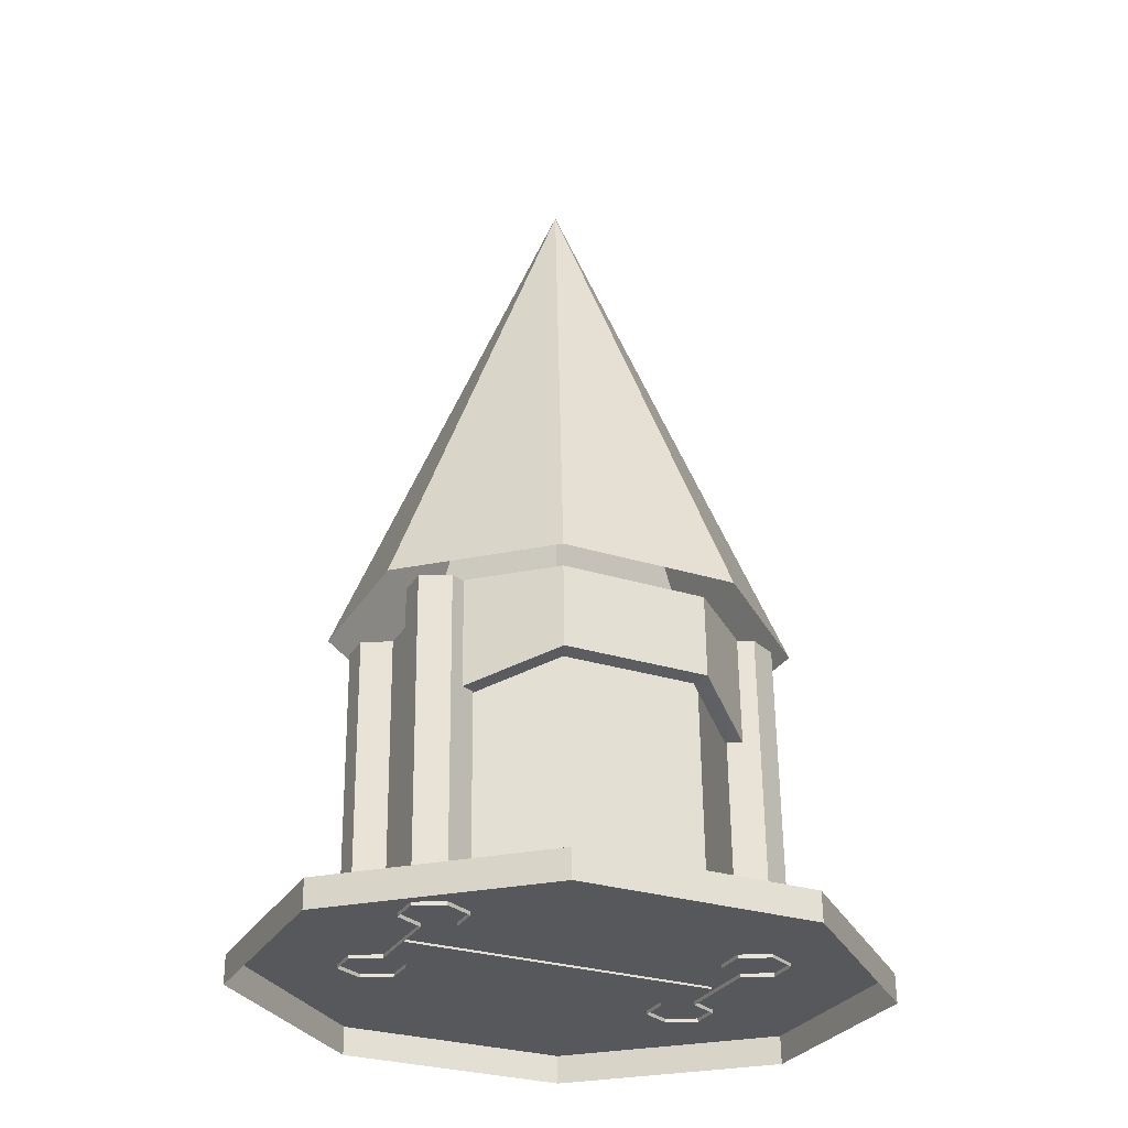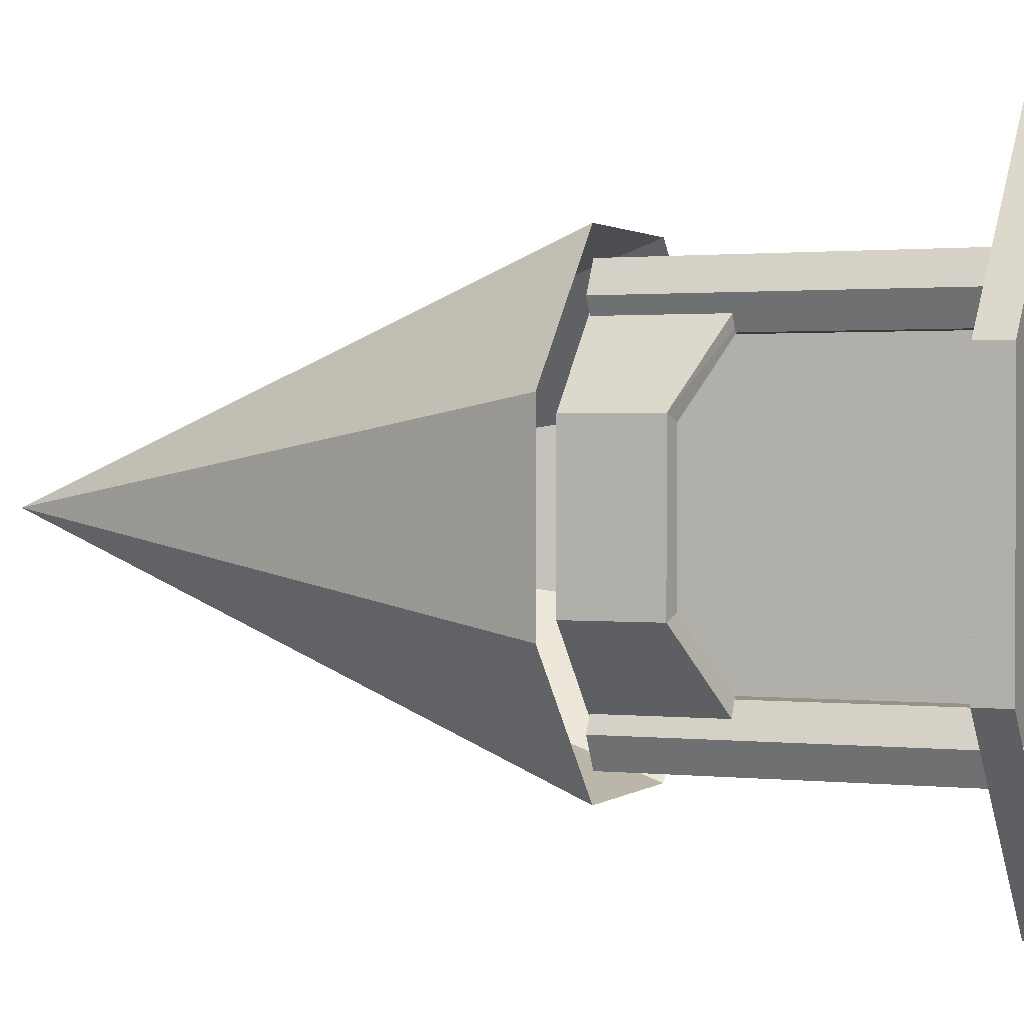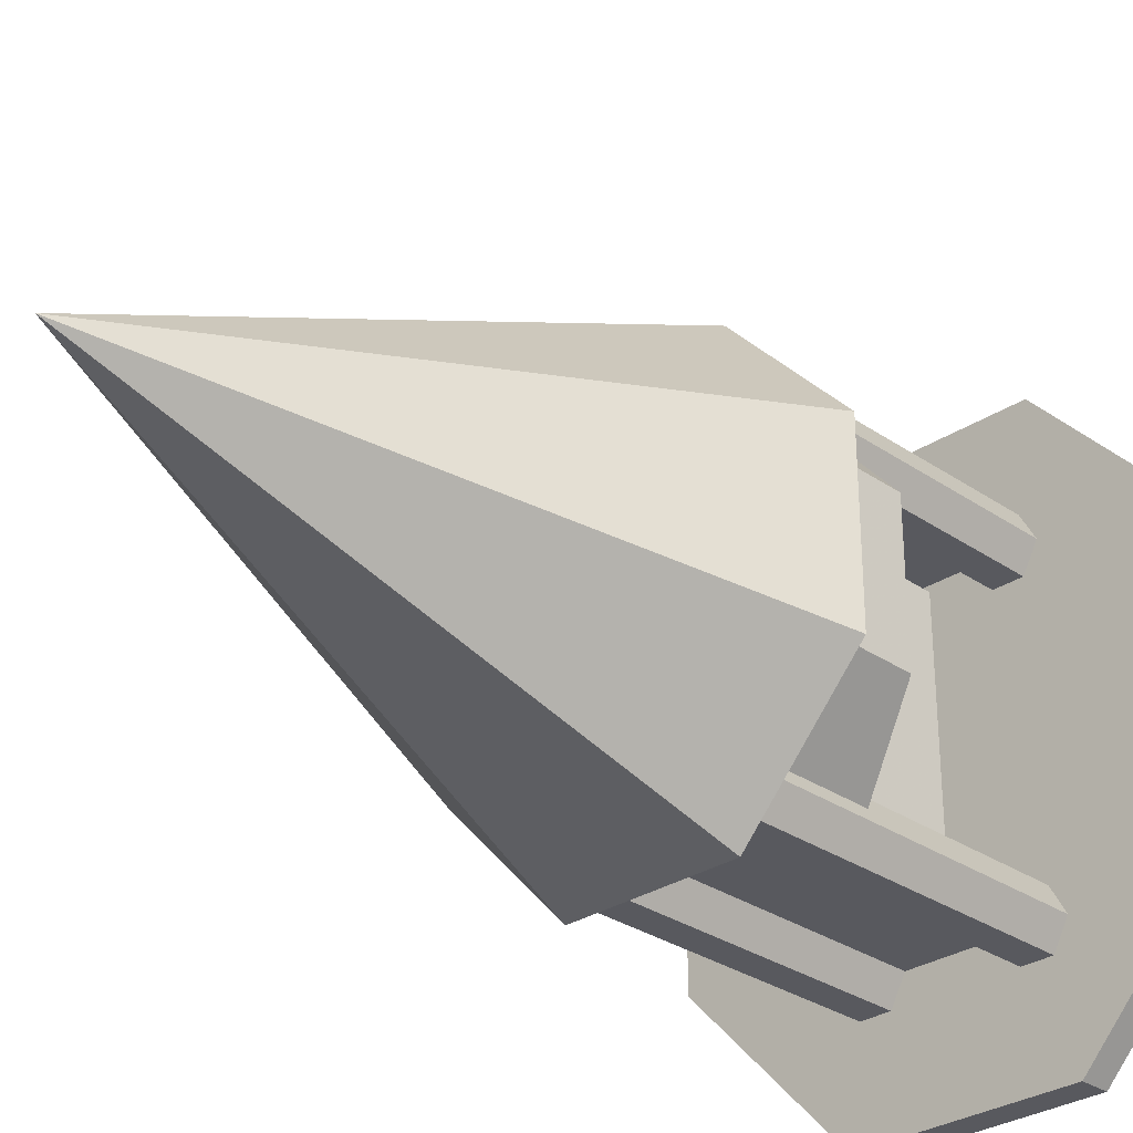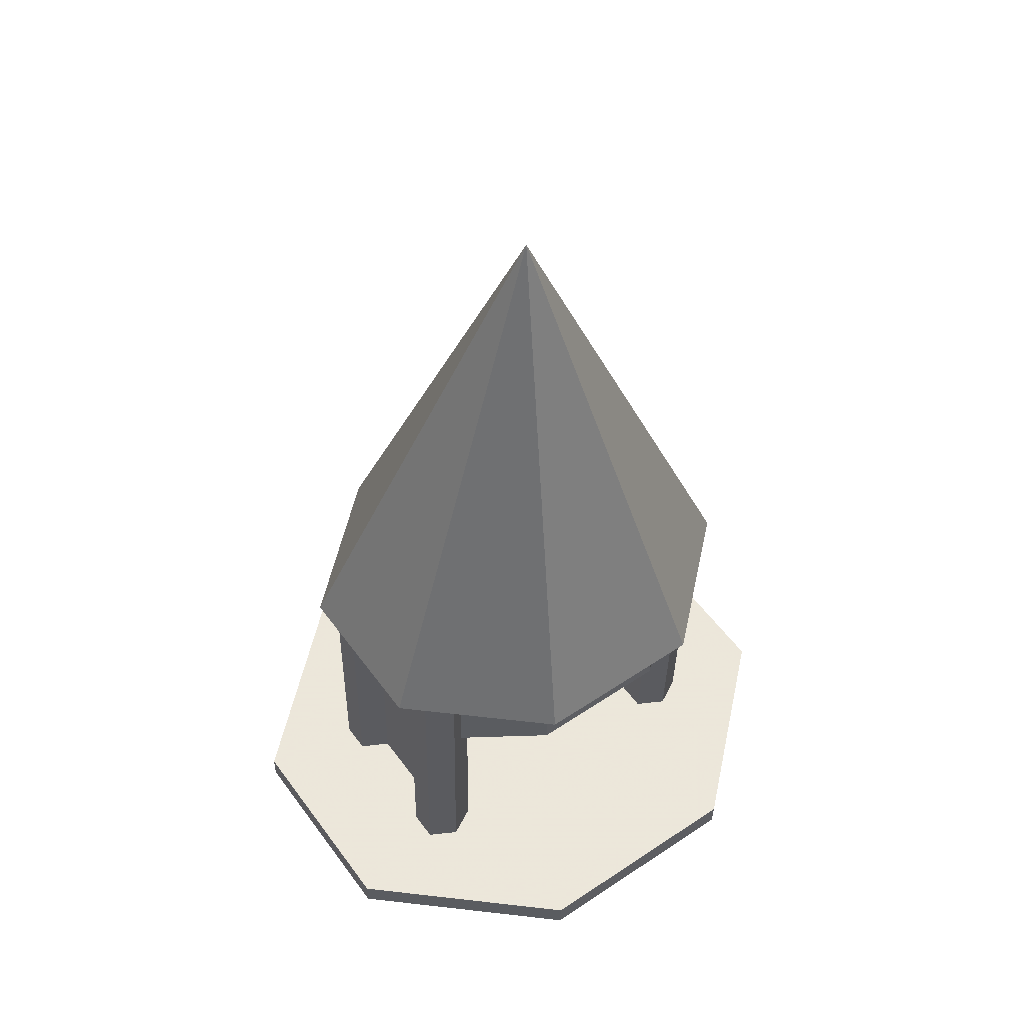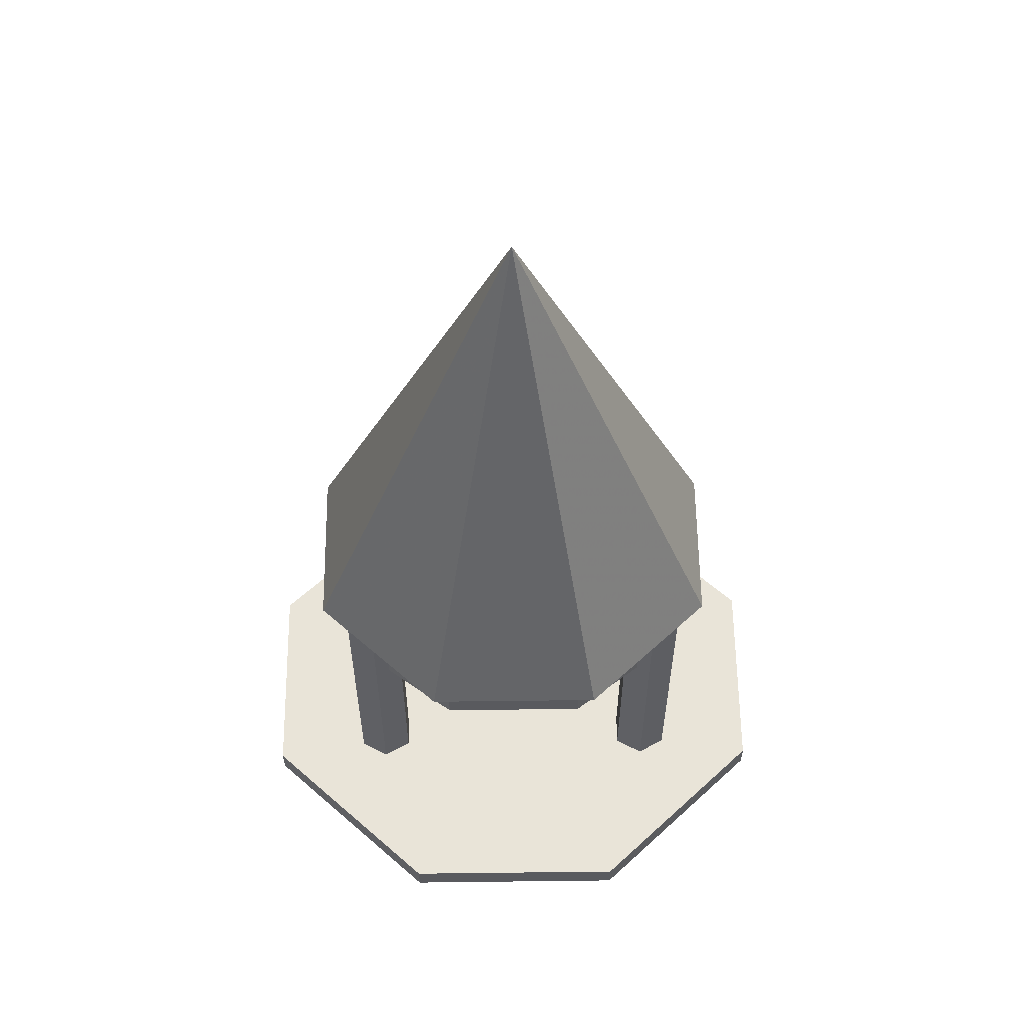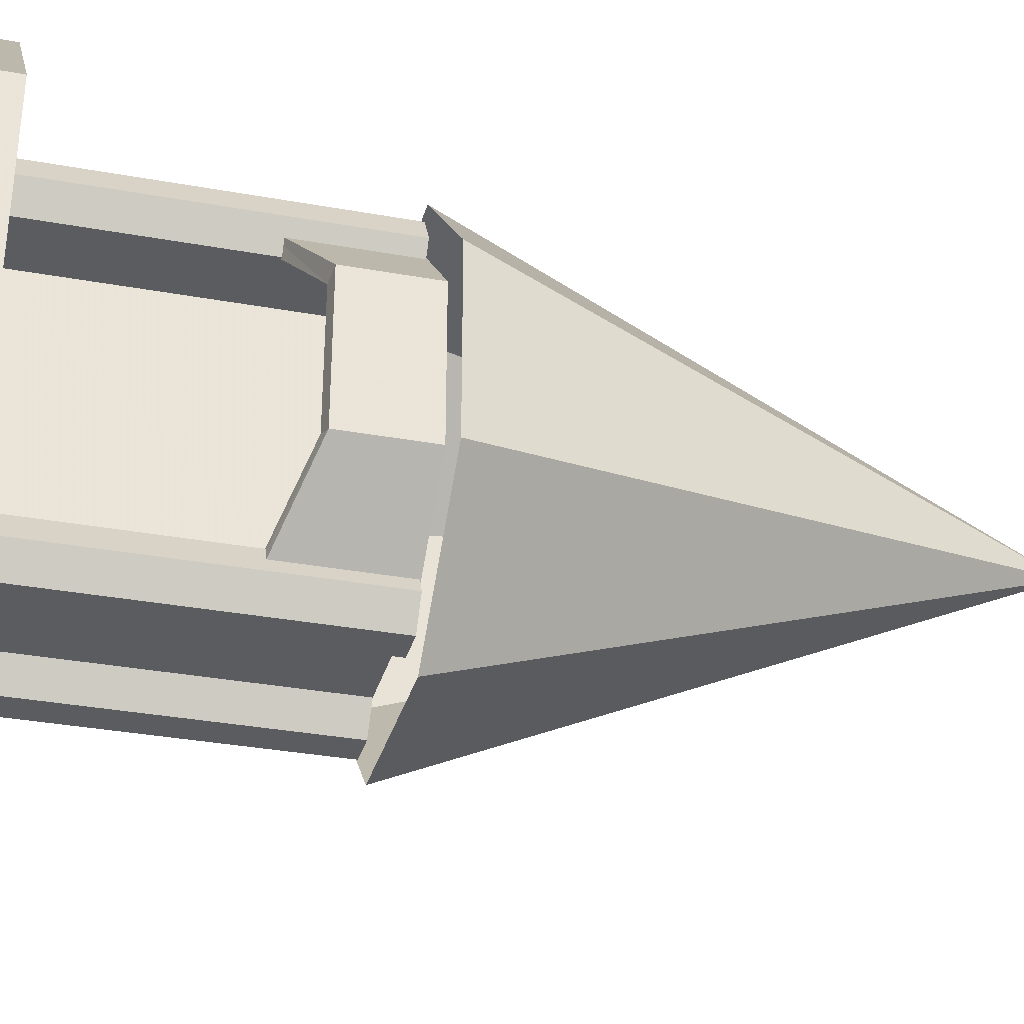
<metadata>
{"format":"obj","ext":"obj","renderer":"f3d","projection":"perspective","resolution":1024,"background":"white","views":[{"elev":-28.9,"azim":-115.1,"up":"+Y"},{"elev":1.1,"azim":-68.1,"up":"+Z"},{"elev":-30.3,"azim":-136.3,"up":"+Z"},{"elev":54.1,"azim":54.6,"up":"+Y"},{"elev":59.7,"azim":-90.7,"up":"+Y"},{"elev":-34.2,"azim":74.8,"up":"+Z"}]}
</metadata>
<code>
v 0.2777 -0.2694 0.3665
v 0.2541 -1.177 0.3665
v 0.1932 -0.2696 0.3665
v 0.1697 -1.177 0.3665
v 0.2541 -1.177 -0.3665
v 0.2777 -0.2694 -0.3665
v 0.1697 -1.177 -0.3665
v 0.1932 -0.2696 -0.3665
v 0.2541 -1.177 0.3665
v 0.2777 -0.2694 0.3665
v 0.2964 -1.177 0.4445
v 0.3199 -0.2693 0.4445
v 0.2777 -0.2694 -0.3665
v 0.2541 -1.177 -0.3665
v 0.3199 -0.2693 -0.4445
v 0.2964 -1.177 -0.4445
v 0.2777 -0.2694 0.5225
v 0.2541 -1.177 0.5225
v 0.3199 -0.2693 0.4445
v 0.2964 -1.177 0.4445
v 0.2541 -1.177 -0.5225
v 0.2777 -0.2694 -0.5225
v 0.2964 -1.177 -0.4445
v 0.3199 -0.2693 -0.4445
v 0.1932 -0.2696 0.5225
v 0.1697 -1.177 0.5225
v 0.2777 -0.2694 0.5225
v 0.2541 -1.177 0.5225
v 0.1697 -1.177 -0.5225
v 0.1932 -0.2696 -0.5225
v 0.2541 -1.177 -0.5225
v 0.2777 -0.2694 -0.5225
v 0.151 -0.2697 0.4445
v 0.1275 -1.178 0.4445
v 0.1932 -0.2696 0.5225
v 0.1697 -1.177 0.5225
v 0.1275 -1.178 -0.4445
v 0.151 -0.2697 -0.4445
v 0.1697 -1.177 -0.5225
v 0.1932 -0.2696 -0.5225
v -0.1024 -0.2703 0.4445
v -0.1259 -1.178 0.4445
v 0.151 -0.2697 0.4445
v 0.1275 -1.178 0.4445
v -0.1259 -1.178 -0.4445
v -0.1024 -0.2703 -0.4445
v 0.1275 -1.178 -0.4445
v 0.151 -0.2697 -0.4445
v -0.1446 -0.2704 0.5225
v -0.1681 -1.178 0.5225
v -0.1024 -0.2703 0.4445
v -0.1259 -1.178 0.4445
v -0.1681 -1.178 -0.5225
v -0.1446 -0.2704 -0.5225
v -0.1259 -1.178 -0.4445
v -0.1024 -0.2703 -0.4445
v -0.2291 -0.2706 0.5225
v -0.2526 -1.178 0.5225
v -0.1446 -0.2704 0.5225
v -0.1681 -1.178 0.5225
v -0.2526 -1.178 -0.5225
v -0.2291 -0.2706 -0.5225
v -0.1681 -1.178 -0.5225
v -0.1446 -0.2704 -0.5225
v -0.2526 -1.178 0.3665
v -0.2291 -0.2706 0.3665
v -0.1681 -1.178 0.3665
v -0.1446 -0.2704 0.3665
v -0.2291 -0.2706 0.3665
v -0.2526 -1.178 0.3665
v -0.2713 -0.2707 0.4445
v -0.2948 -1.179 0.4445
v -0.2526 -1.178 0.5225
v -0.2291 -0.2706 0.5225
v -0.2948 -1.179 0.4445
v -0.2713 -0.2707 0.4445
v -0.2291 -0.2706 -0.3665
v -0.2526 -1.178 -0.3665
v -0.1446 -0.2704 -0.3665
v -0.1681 -1.178 -0.3665
v -0.2526 -1.178 -0.3665
v -0.2291 -0.2706 -0.3665
v -0.2948 -1.179 -0.4445
v -0.2713 -0.2707 -0.4445
v -0.2291 -0.2706 -0.5225
v -0.2526 -1.178 -0.5225
v -0.2713 -0.2707 -0.4445
v -0.2948 -1.179 -0.4445
v -0.5203 -0.2589 -0.2456
v -0.5203 -0.2589 0.2456
v 0.06366 1.25 0
v 0.5695 -0.2563 -0.2456
v 0.249 -0.257 -0.5966
v -0.5203 -0.2589 0.2456
v -0.1998 -0.2581 0.5966
v 0.5695 -0.2563 0.2456
v 0.5695 -0.2563 -0.2456
v 0.249 -0.257 -0.5966
v -0.1998 -0.2581 -0.5966
v 0.249 -0.257 0.5966
v 0.5695 -0.2563 0.2456
v -0.1998 -0.2581 -0.5966
v -0.5203 -0.2589 -0.2456
v -0.1998 -0.2581 0.5966
v 0.249 -0.257 0.5966
v -0.2978 -1.249 -0.8057
v -0.737 -1.25 -0.3249
v -0.2957 -1.169 -0.8057
v -0.735 -1.17 -0.3249
v 0.735 -1.247 -0.3249
v 0.2957 -1.248 -0.8057
v 0.737 -1.166 -0.3249
v 0.2978 -1.167 -0.8057
v -0.735 -1.17 0.3249
v -0.2957 -1.169 0.8057
v -0.735 -1.17 -0.3249
v -0.2957 -1.169 -0.8057
v -0.737 -1.25 0.3249
v -0.2978 -1.249 0.8057
v 0.735 -1.247 0.3249
v 0.735 -1.247 -0.3249
v 0.737 -1.166 0.3249
v 0.737 -1.166 -0.3249
v 0.2957 -1.248 -0.8057
v -0.2978 -1.249 -0.8057
v 0.2978 -1.167 -0.8057
v -0.2978 -1.249 0.8057
v 0.2957 -1.248 0.8057
v 0.2978 -1.167 0.8057
v 0.2957 -1.248 0.8057
v 0.735 -1.247 0.3249
v 0.2978 -1.167 0.8057
v -0.737 -1.25 -0.3249
v -0.737 -1.25 0.3249
v 0.2978 -1.167 -0.8057
v 0.2978 -1.167 -0.8057
v -0.4379 -0.4997 -0.204
v -0.4319 -0.2678 -0.204
v -0.1709 -0.6118 -0.4995
v -0.4379 -0.4997 -0.204
v -0.1709 -0.6118 -0.4995
v -0.3931 -0.5063 -0.1864
v -0.1547 -0.6084 -0.4502
v 0.4746 -0.4976 -0.204
v 0.2018 -0.6109 -0.4995
v 0.4806 -0.2656 -0.204
v 0.2018 -0.6109 -0.4995
v 0.4746 -0.4976 -0.204
v 0.1858 -0.6076 -0.4502
v 0.4295 -0.5043 -0.1864
v -0.4379 -0.4997 -0.204
v -0.4379 -0.4997 0.204
v -0.4319 -0.2678 -0.204
v -0.4319 -0.2678 0.204
v -0.4379 -0.4997 0.204
v -0.3931 -0.5063 0.1864
v -0.1709 -0.6118 0.4995
v -0.1709 -0.6118 0.4995
v -0.1547 -0.6084 0.4502
v 0.4746 -0.4976 0.204
v 0.4806 -0.2656 0.204
v 0.4746 -0.4976 0.204
v 0.4295 -0.5043 0.1864
v 0.4746 -0.4976 0.204
v 0.4806 -0.2656 0.204
v 0.2018 -0.6109 0.4995
v 0.2018 -0.6109 0.4995
v 0.1858 -0.6076 0.4502
v 0.2107 -0.2663 -0.4995
v 0.2107 -0.2663 0.4995
v -0.162 -0.2672 0.4995
v -0.162 -0.2672 -0.4995
v 0.000881 -1.174 -0.4373
v 0.000881 -1.174 0.428
v 0.02439 -0.2662 -0.4373
v 0.02439 -0.2662 0.428
g Object_3dd0215f.jpg
f 1 2 3
f 3 2 4
f 5 6 7
f 7 6 8
f 9 10 11
f 11 10 12
f 13 14 15
f 15 14 16
f 17 18 19
f 19 18 20
f 21 22 23
f 23 22 24
f 25 26 27
f 27 26 28
f 29 30 31
f 31 30 32
f 33 34 35
f 35 34 36
f 37 38 39
f 39 38 40
f 41 42 43
f 43 42 44
f 45 46 47
f 47 46 48
f 49 50 51
f 51 50 52
f 53 54 55
f 55 54 56
f 57 58 59
f 59 58 60
f 61 62 63
f 63 62 64
f 65 66 67
f 67 66 68
f 69 70 71
f 71 70 72
f 73 74 75
f 75 74 76
f 77 78 79
f 79 78 80
f 81 82 83
f 83 82 84
f 85 86 87
f 87 86 88
f 173 174 175
f 175 174 176
g Object_12ccccba.jpg
f 89 90 91
f 92 93 91
f 94 95 91
f 96 97 91
f 98 99 91
f 100 101 91
f 102 103 91
f 104 105 91
g Object_1de0dcae.jpg
f 106 107 108
f 108 107 109
f 110 111 112
f 112 111 113
f 114 115 116
f 116 115 117
f 118 119 114
f 114 119 115
f 120 121 122
f 122 121 123
f 124 125 126
f 126 125 108
f 127 128 115
f 115 128 129
f 130 131 132
f 132 131 122
f 133 134 116
f 116 134 114
f 123 135 122
f 122 135 132
f 115 129 117
f 117 129 136
g Object_f78dbd85.jpg
f 137 138 139
f 140 141 142
f 142 141 143
f 144 145 146
f 147 148 149
f 149 148 150
f 151 152 153
f 153 152 154
f 155 140 156
f 156 140 142
f 152 157 154
f 158 155 159
f 159 155 156
f 160 144 161
f 161 144 146
f 148 162 150
f 150 162 163
f 164 165 166
f 162 167 163
f 163 167 168
f 169 146 145
f 170 166 165
f 171 154 157
f 172 139 138
g Object_default-grey.jpg

</code>
